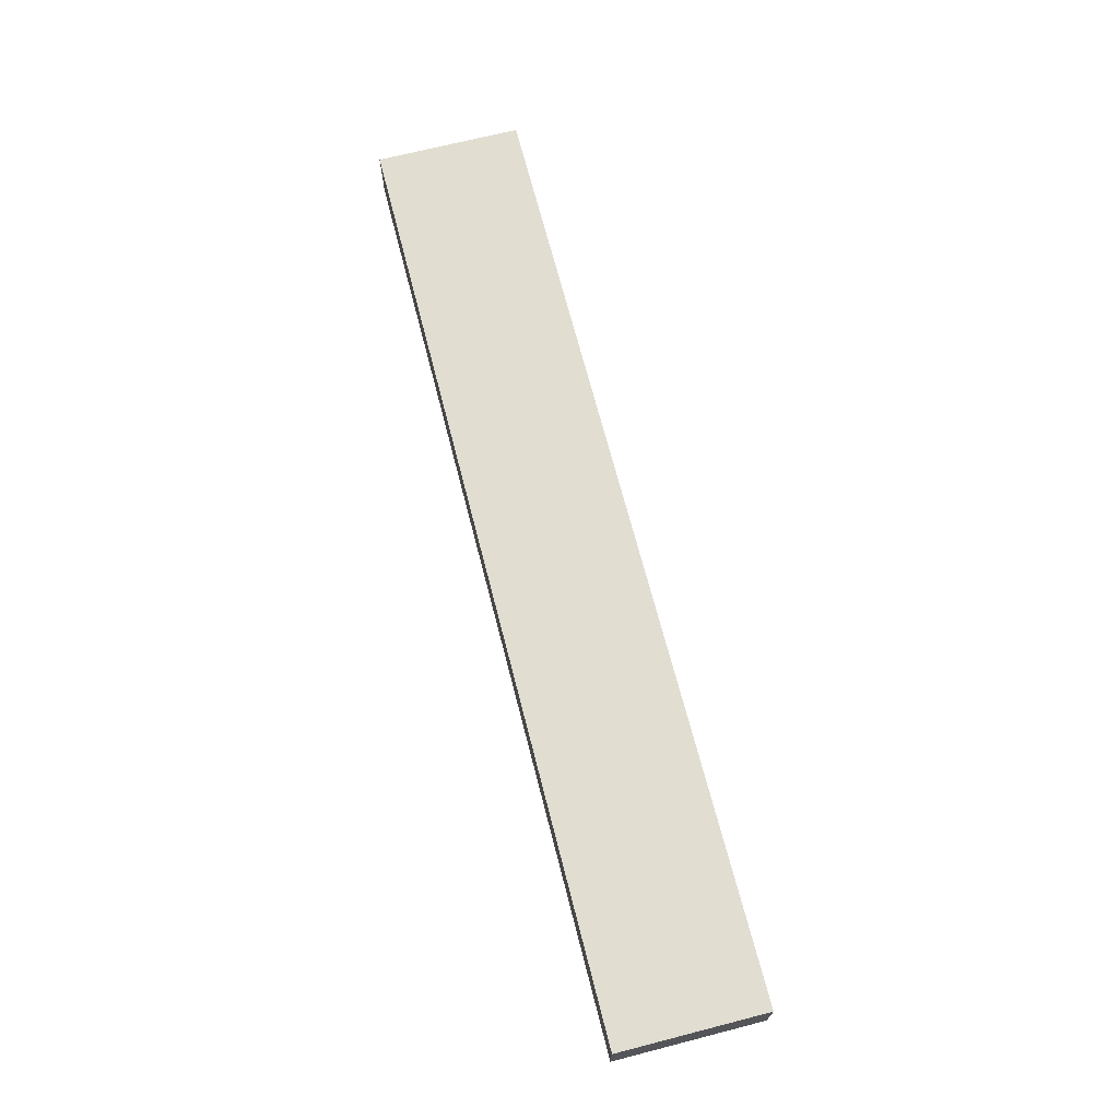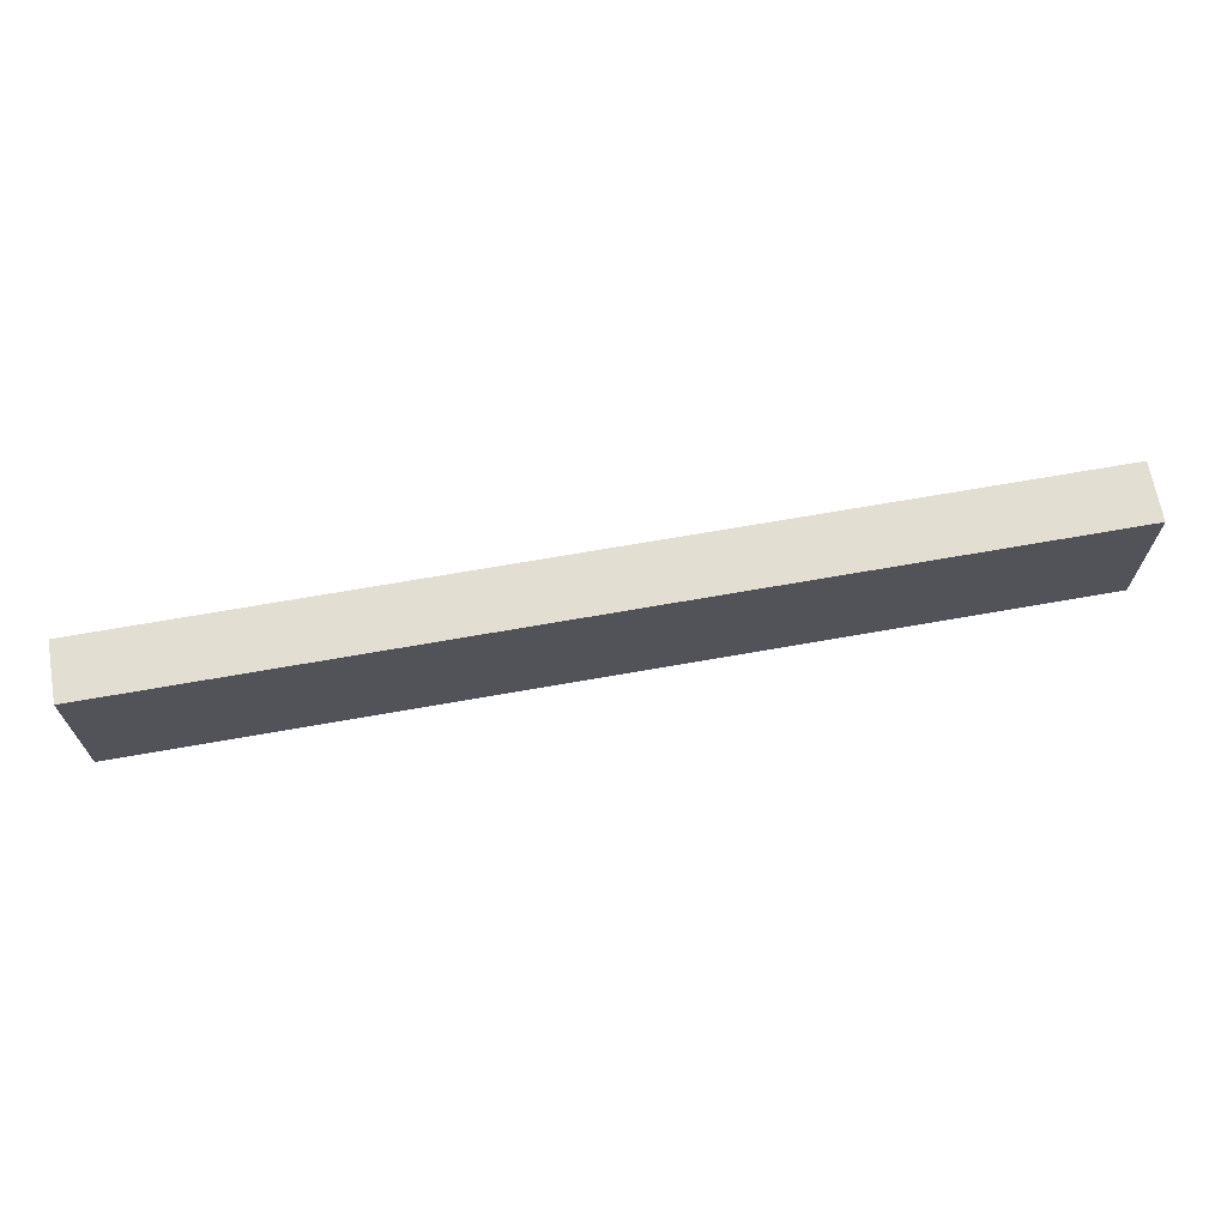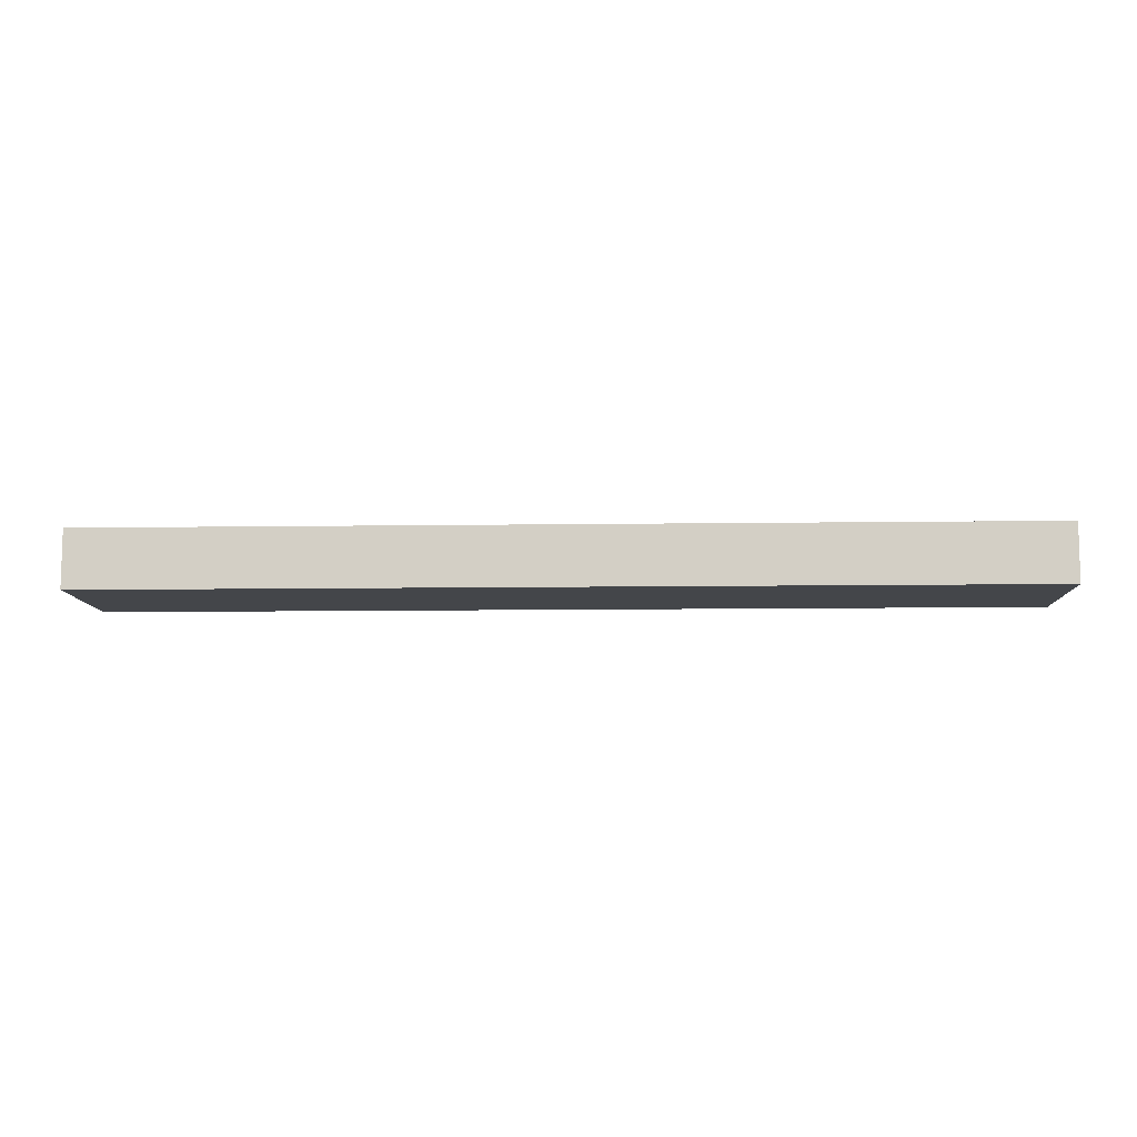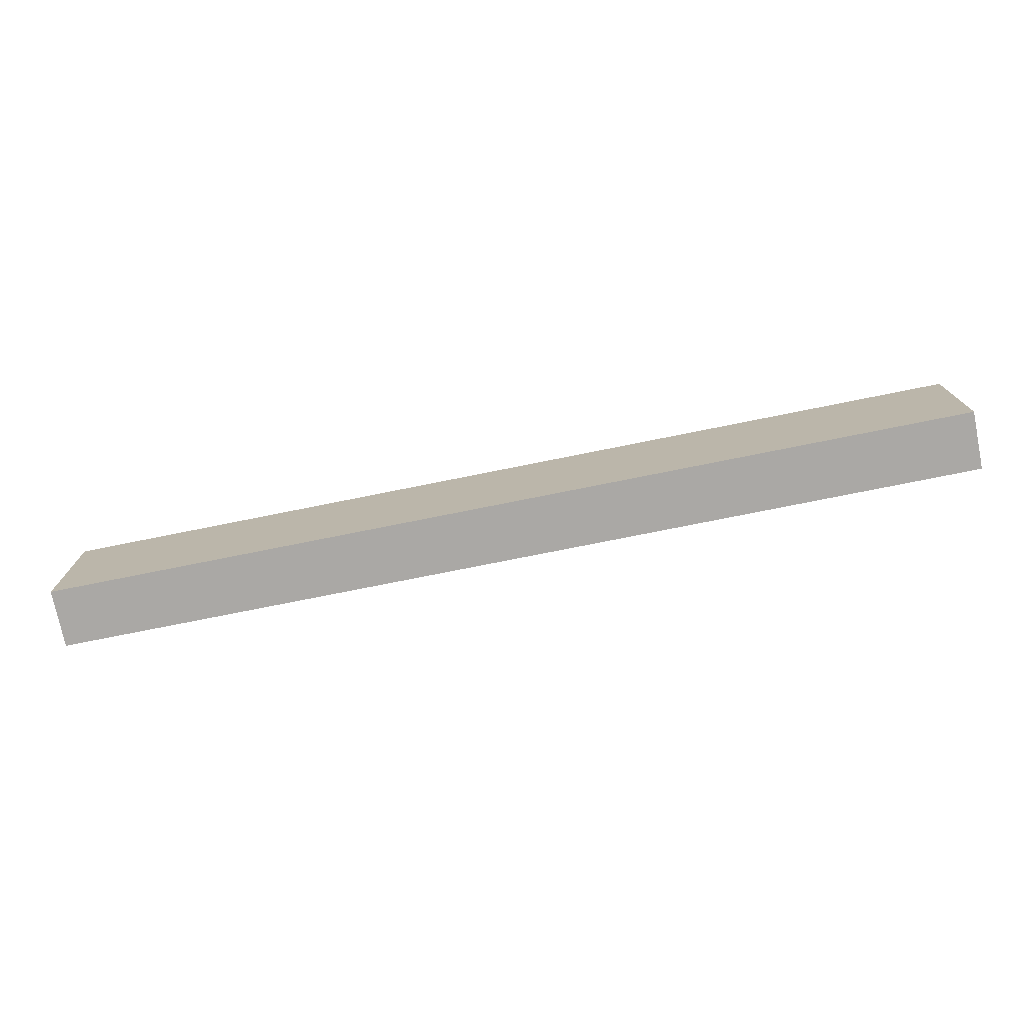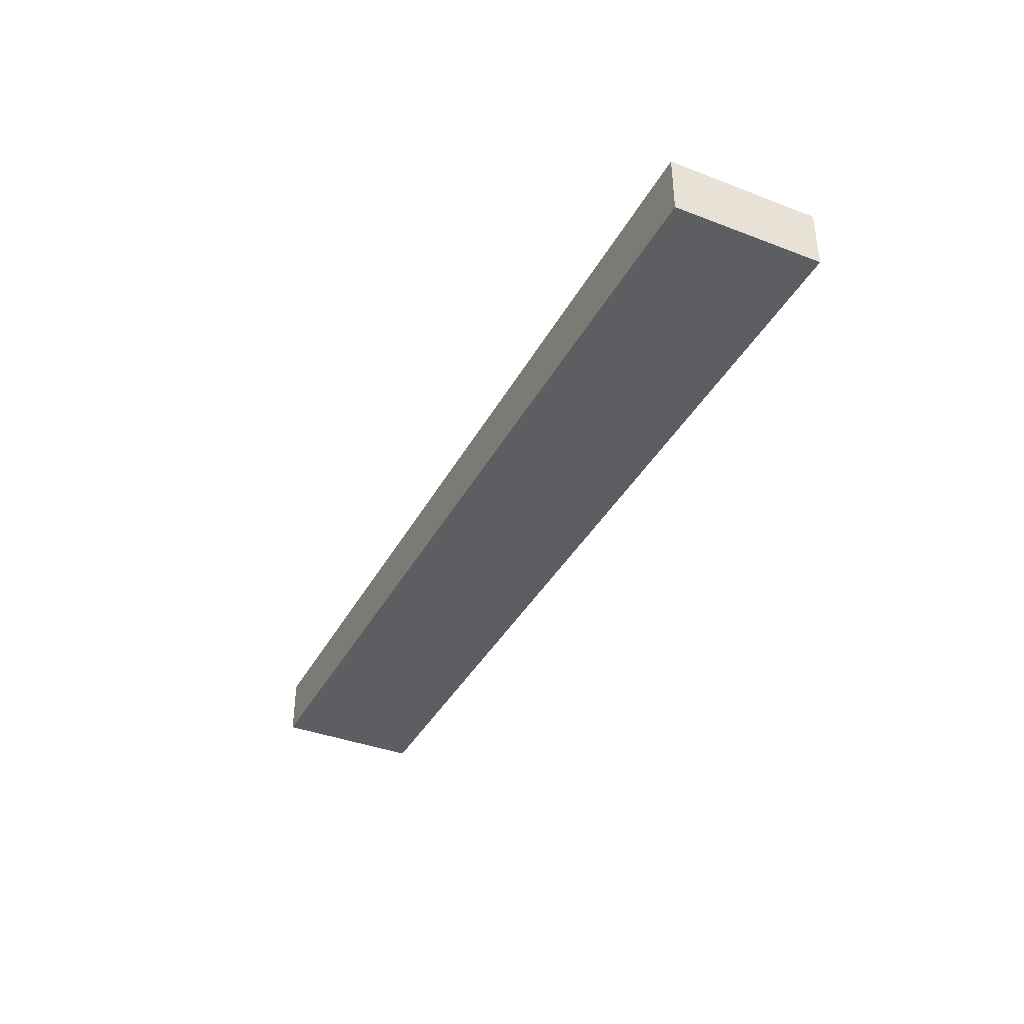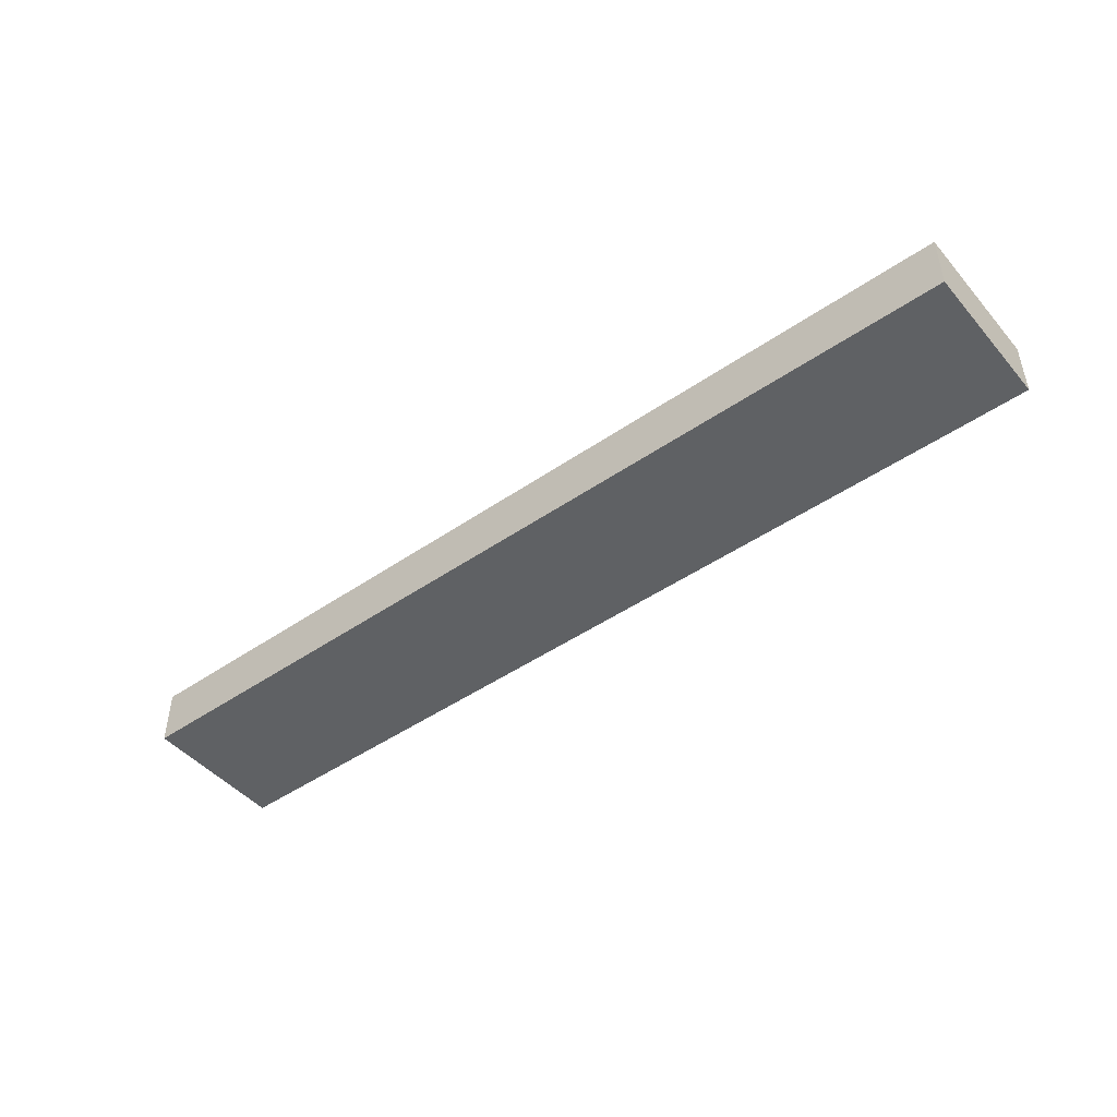
<metadata>
{"format":"obj","ext":"obj","renderer":"f3d","projection":"perspective","resolution":1024,"background":"white","views":[{"elev":68.8,"azim":-104.4,"up":"+Y"},{"elev":67.5,"azim":169.9,"up":"+Z"},{"elev":-9.4,"azim":-177.8,"up":"+Y"},{"elev":-75.1,"azim":-168.6,"up":"+Z"},{"elev":-38.3,"azim":-115.8,"up":"+Y"},{"elev":-46.5,"azim":-141.8,"up":"+Y"}]}
</metadata>
<code>
g pb_Mesh95452
v 1 0 -0.375
v -3 0 -0.375
v 1 0.25 -0.375
v -3 0.25 -0.375
v -3 0 -0.375
v -3 0 -1
v -3 0.25 -0.375
v -3 0.25 -1
v -3 0 -1
v 1 0 -1
v -3 0.25 -1
v 1 0.25 -1
v 1 0 -1
v 1 0 -0.375
v 1 0.25 -1
v 1 0.25 -0.375
v 1 0.25 -0.375
v -3 0.25 -0.375
v 1 0.25 -1
v -3 0.25 -1
v 1 0 -1
v -3 0 -1
v 1 0 -0.375
v -3 0 -0.375
g pb_Mesh95452_0
f 3 2 1
f 3 4 2
f 7 6 5
f 7 8 6
f 11 10 9
f 11 12 10
f 15 14 13
f 15 16 14
f 19 18 17
f 19 20 18
f 23 22 21
f 23 24 22

</code>
